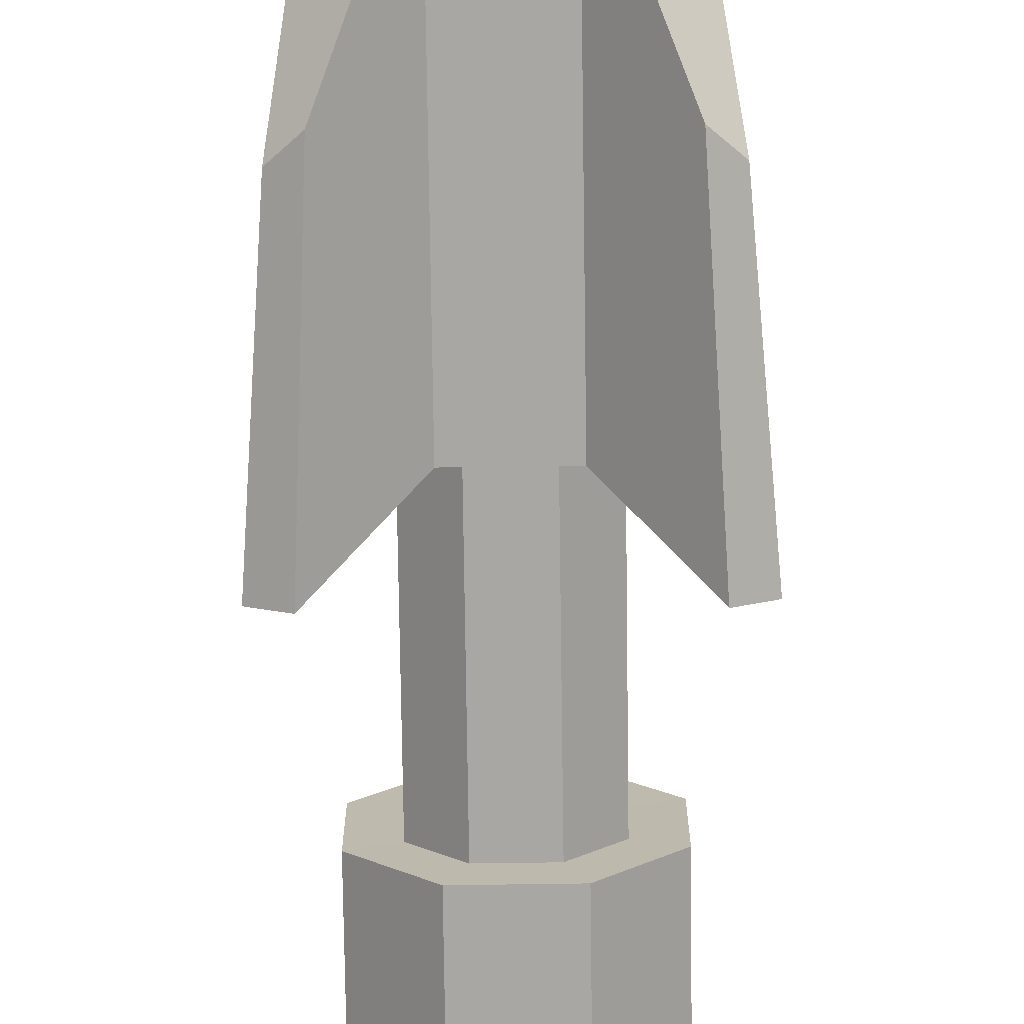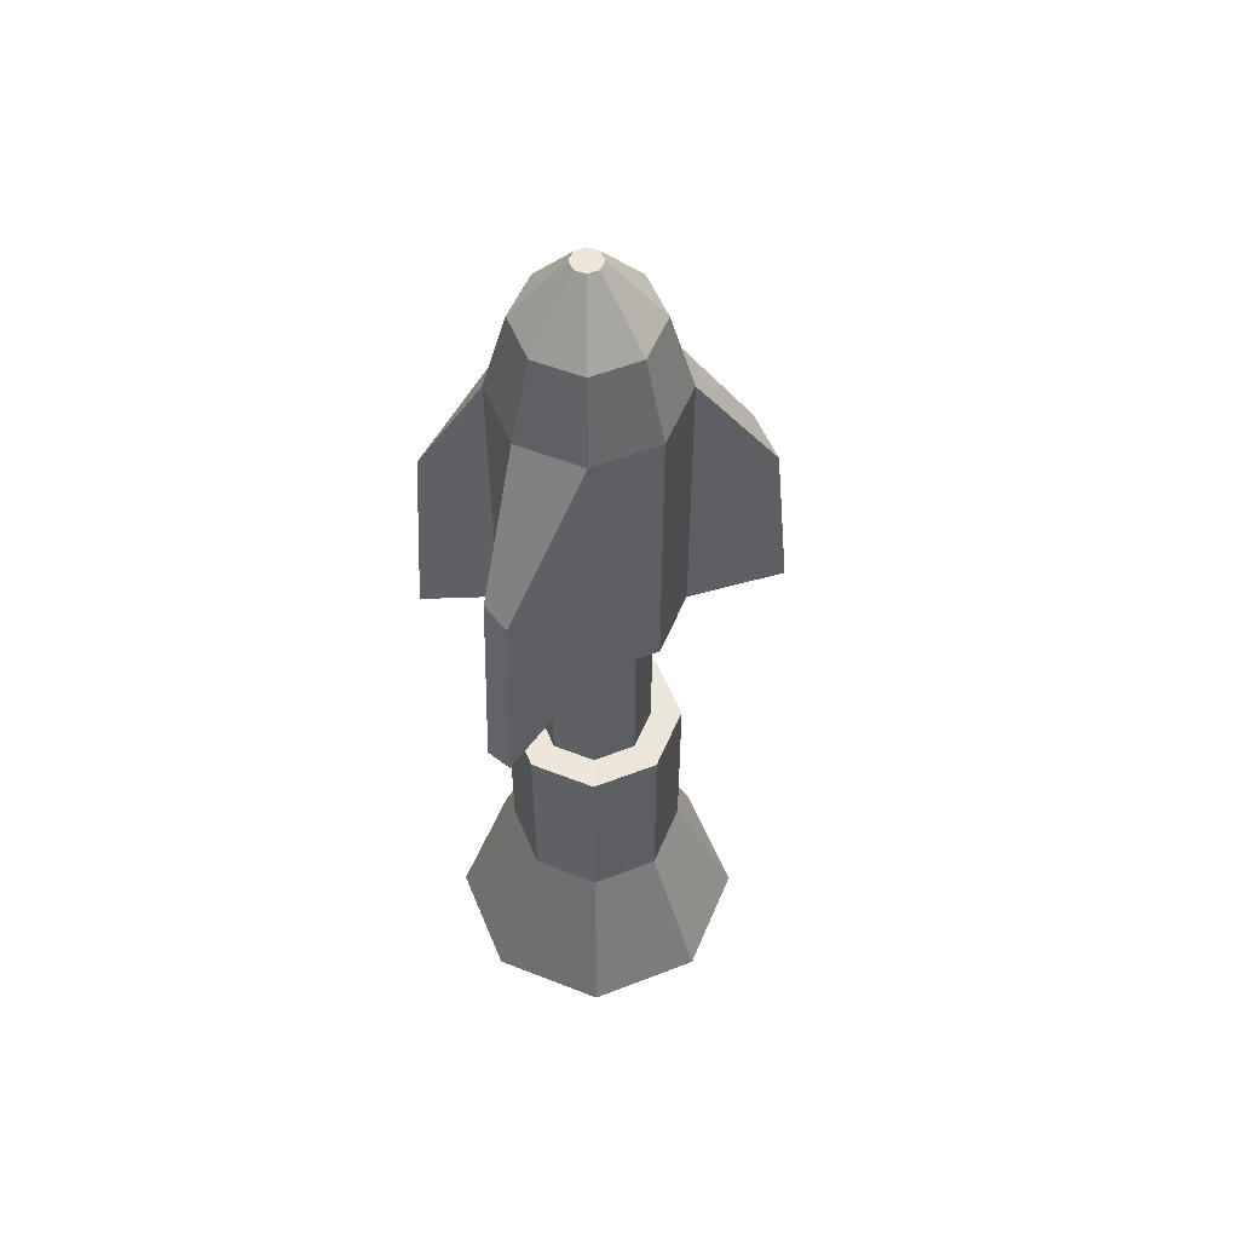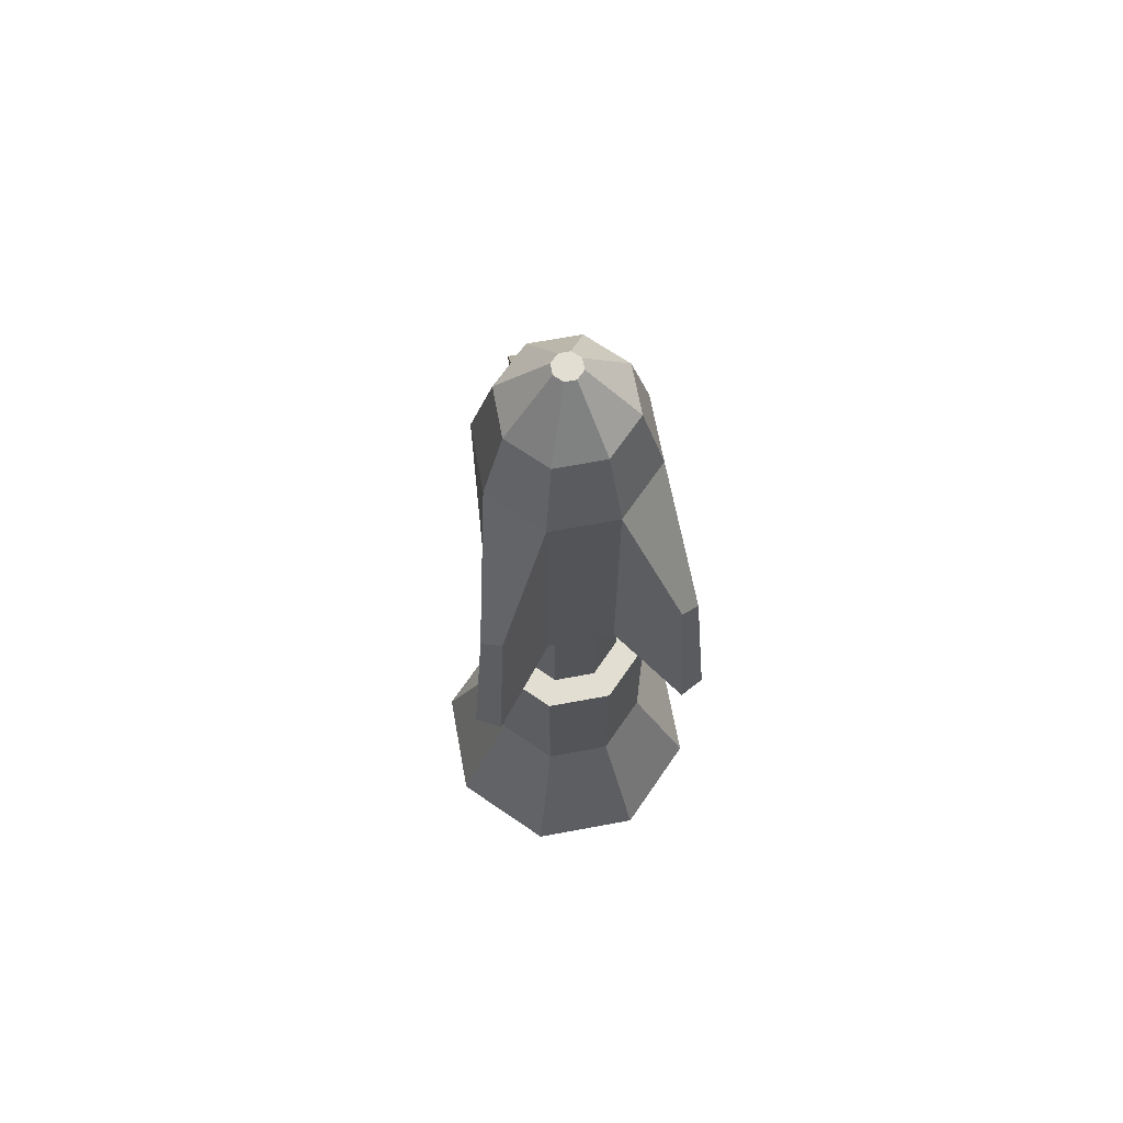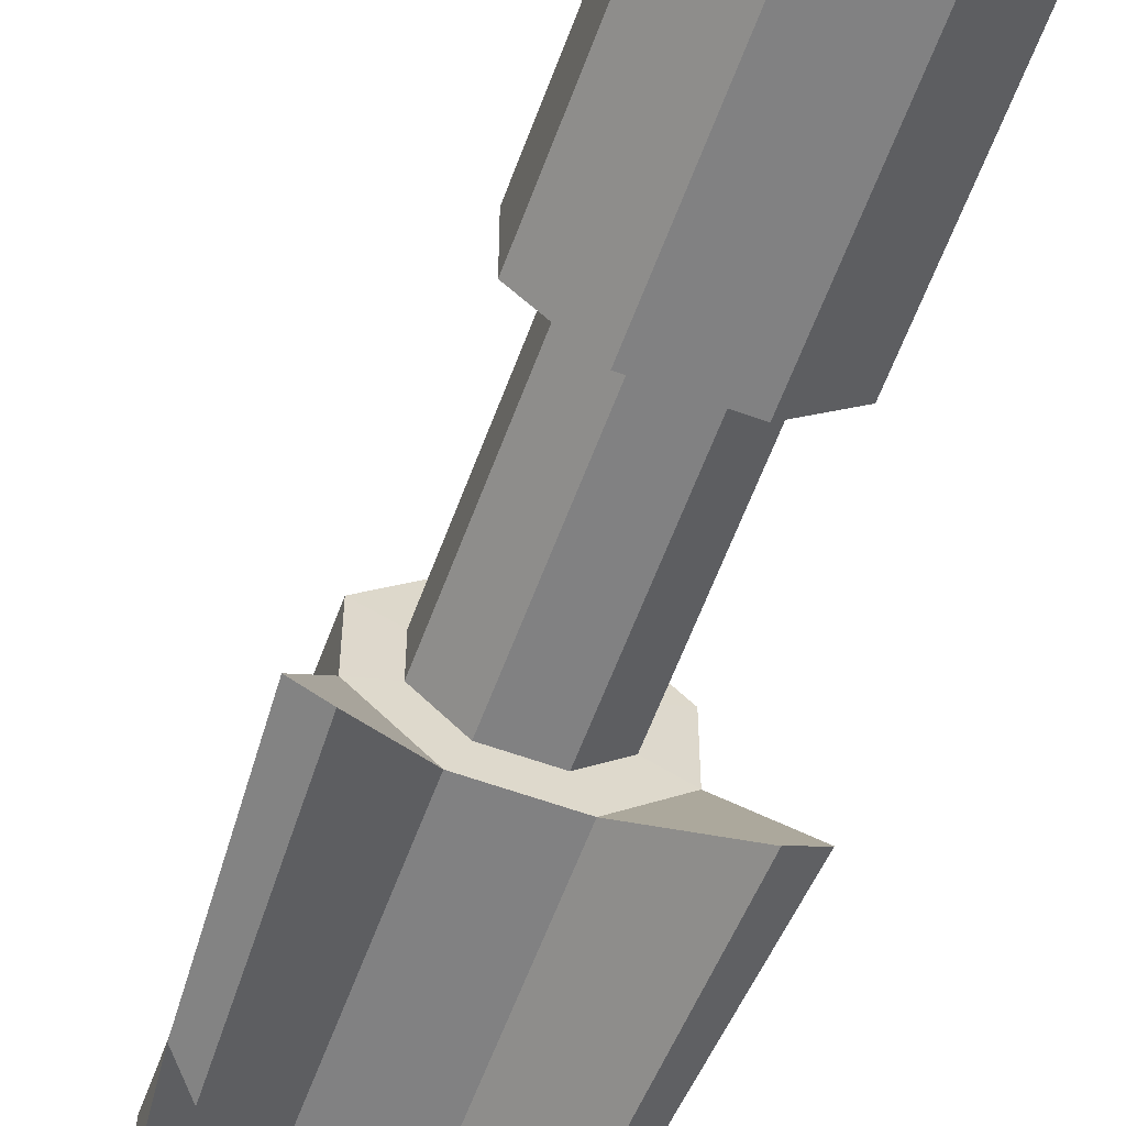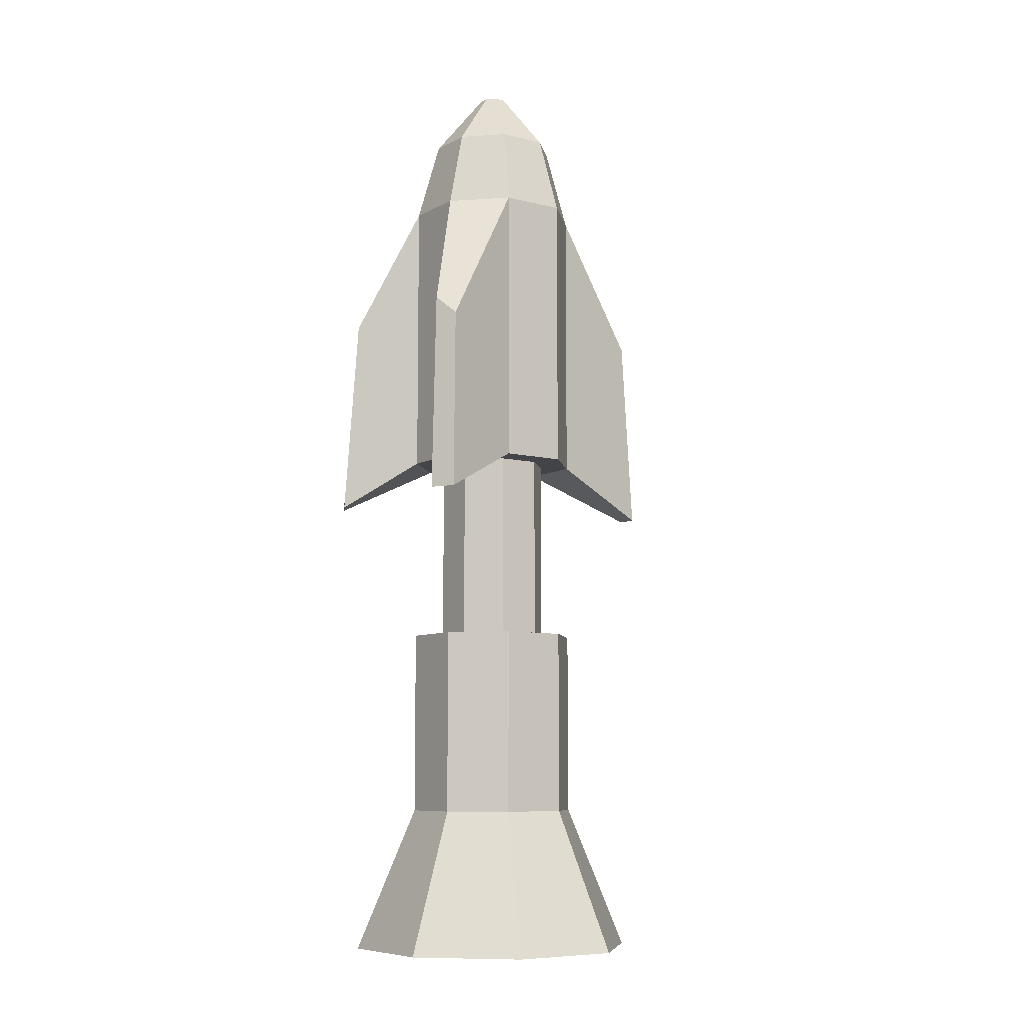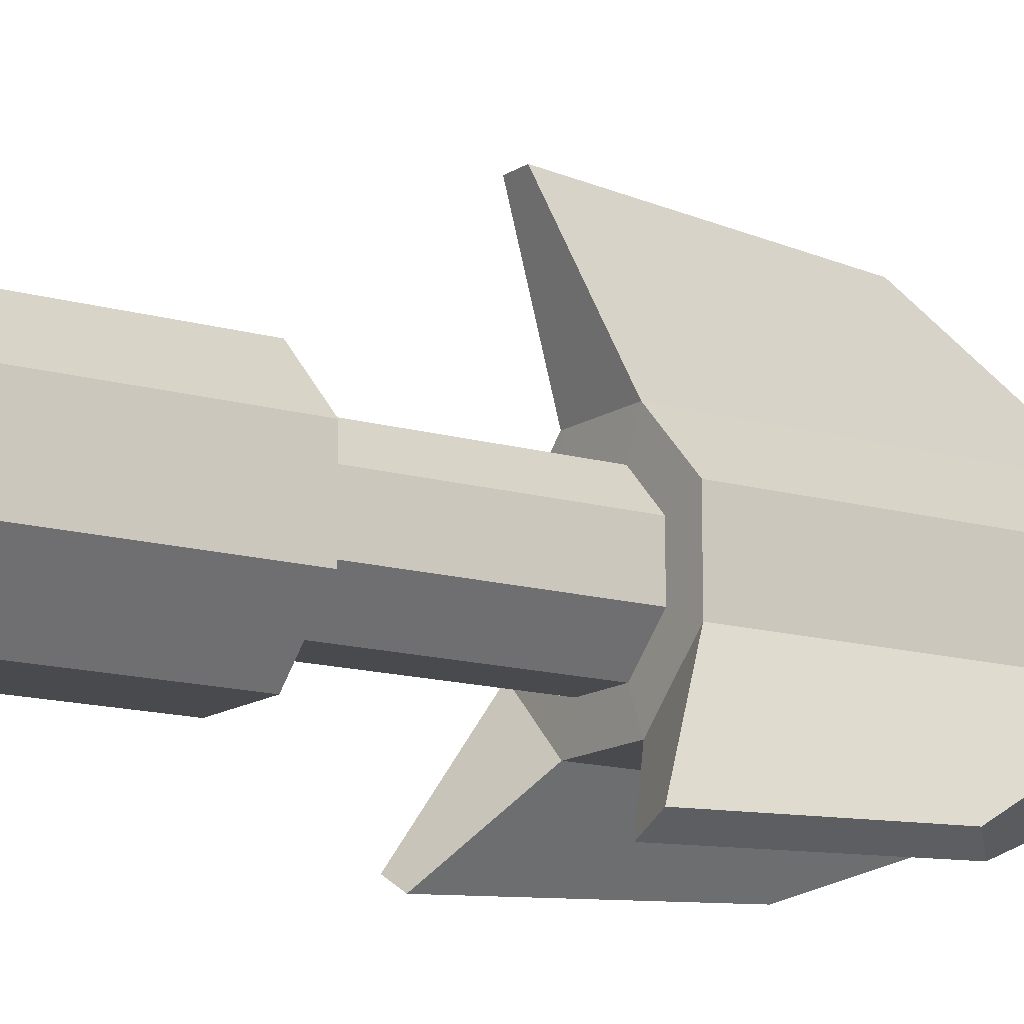
<metadata>
{"format":"obj","ext":"obj","renderer":"f3d","projection":"perspective","resolution":1024,"background":"white","views":[{"elev":-74.5,"azim":0.8,"up":"+Y"},{"elev":54.3,"azim":67.6,"up":"+Z"},{"elev":67.8,"azim":-10.5,"up":"+Z"},{"elev":-60.5,"azim":159.8,"up":"+Y"},{"elev":-8.1,"azim":55.3,"up":"+Z"},{"elev":-13.4,"azim":-123.8,"up":"+Y"}]}
</metadata>
<code>
g Shark_Missile_Shark_Missile_Mesh
v 0.1378 0.3326 1.606
v 0.2342 0.5654 -1.8
v -0.1378 0.3326 1.606
v -0.2342 0.5654 -1.8
v -0.3326 0.1378 1.606
v -0.5654 0.2342 -1.8
v -0.3326 -0.1378 1.606
v -0.5654 -0.2342 -1.8
v -0.1378 -0.3326 1.606
v -0.2342 -0.5654 -1.8
v 0.1378 -0.3326 1.606
v 0.2342 -0.5654 -1.8
v 0.3326 -0.1378 1.606
v 0.5654 -0.2342 -1.8
v 0.3326 0.1378 1.606
v 0.5654 0.2342 -1.8
v 0.1378 0.3326 0.4073
v -0.1378 0.3326 0.4073
v -0.3326 0.1378 0.4073
v -0.3326 -0.1378 0.4073
v -0.1378 -0.3326 0.4073
v 0.1378 -0.3326 0.4073
v 0.3326 -0.1378 0.4073
v 0.3326 0.1378 0.4073
v 0.1378 0.3326 -0.3979
v -0.1378 0.3326 -0.3979
v -0.3326 0.1378 -0.3979
v -0.3326 -0.1378 -0.3979
v -0.1378 -0.3326 -0.3979
v 0.1378 -0.3326 -0.3979
v 0.3326 -0.1378 -0.3979
v 0.3326 0.1378 -0.3979
v 0.08904 0.215 0.4061
v -0.08904 0.215 0.4061
v -0.215 0.08904 0.4061
v -0.215 -0.08904 0.4061
v -0.08904 -0.215 0.4061
v 0.08904 -0.215 0.4061
v 0.215 -0.08904 0.4061
v 0.215 0.08904 0.4061
v 0.08904 0.215 -0.3984
v -0.08904 0.215 -0.3984
v -0.215 0.08904 -0.3984
v -0.215 -0.08904 -0.3984
v -0.08904 -0.215 -0.3984
v 0.08904 -0.215 -0.3984
v 0.215 -0.08904 -0.3984
v 0.215 0.08904 -0.3984
v 0.1378 0.3326 -1.192
v -0.1378 0.3326 -1.192
v -0.3326 0.1378 -1.192
v -0.3326 -0.1378 -1.192
v -0.1378 -0.3326 -1.192
v 0.1378 -0.3326 -1.192
v 0.3326 -0.1378 -1.192
v 0.3326 0.1378 -1.192
v 0.0227 0.05481 2.197
v -0.0227 0.05481 2.197
v -0.05481 0.0227 2.197
v -0.05481 -0.0227 2.197
v -0.0227 -0.05481 2.197
v 0.0227 -0.05481 2.197
v 0.05481 -0.0227 2.197
v 0.05481 0.0227 2.197
v 0.2467 0.1022 1.944
v 0.1022 0.2467 1.944
v 0.2467 -0.1022 1.944
v 0.1022 -0.2467 1.944
v -0.1022 -0.2467 1.944
v -0.2467 -0.1022 1.944
v -0.2467 0.1022 1.944
v -0.1022 0.2467 1.944
v 0.1114 0.6921 1.038
v -0.1114 0.6921 1.038
v 0.04405 0.8026 0.207
v -0.04405 0.8026 0.207
v -0.425 -0.4855 0.9941
v -0.4814 -0.5285 0.2084
v -0.385 -0.5798 0.2084
v -0.3462 -0.536 1.069
v 0.3462 -0.536 1.069
v 0.385 -0.5798 0.2084
v 0.4814 -0.5285 0.2084
v 0.425 -0.4855 0.9941
f 49 2 4 50
f 50 4 6 51
f 51 6 8 52
f 52 8 10 53
f 53 10 12 54
f 54 12 14 55
f 4 2 16 14 12 10 8 6
f 56 16 2 49
f 55 14 16 56
f 65 66 57 64
f 17 18 76 75
f 3 18 19 5
f 5 19 20 7
f 9 21 22 11
f 15 24 17 1
f 13 23 24 15
f 25 26 42 41
f 23 22 38 39
f 27 28 44 43
f 24 23 39 40
f 29 30 46 45
f 32 25 41 48
f 18 17 33 34
f 20 19 35 36
f 33 41 42 34
f 34 42 43 35
f 35 43 44 36
f 36 44 45 37
f 37 45 46 38
f 38 46 47 39
f 40 48 41 33
f 39 47 48 40
f 21 20 36 37
f 19 18 34 35
f 31 32 48 47
f 30 31 47 46
f 28 29 45 44
f 17 24 40 33
f 26 27 43 42
f 22 21 37 38
f 25 49 50 26
f 26 50 51 27
f 27 51 52 28
f 28 52 53 29
f 29 53 54 30
f 30 54 55 31
f 32 56 49 25
f 31 55 56 32
f 57 58 59 60 61 62 63 64
f 67 65 64 63
f 68 67 63 62
f 69 68 62 61
f 70 69 61 60
f 71 70 60 59
f 72 71 59 58
f 66 72 58 57
f 15 1 66 65
f 13 15 65 67
f 11 13 67 68
f 9 11 68 69
f 7 9 69 70
f 5 7 70 71
f 3 5 71 72
f 1 3 72 66
f 73 75 76 74
f 1 17 75 73
f 18 3 74 76
f 3 1 73 74
f 77 78 79 80
f 20 78 77 7
f 21 79 78 20
f 9 80 79 21
f 7 77 80 9
f 81 82 83 84
f 22 82 81 11
f 23 83 82 22
f 13 84 83 23
f 11 81 84 13

</code>
